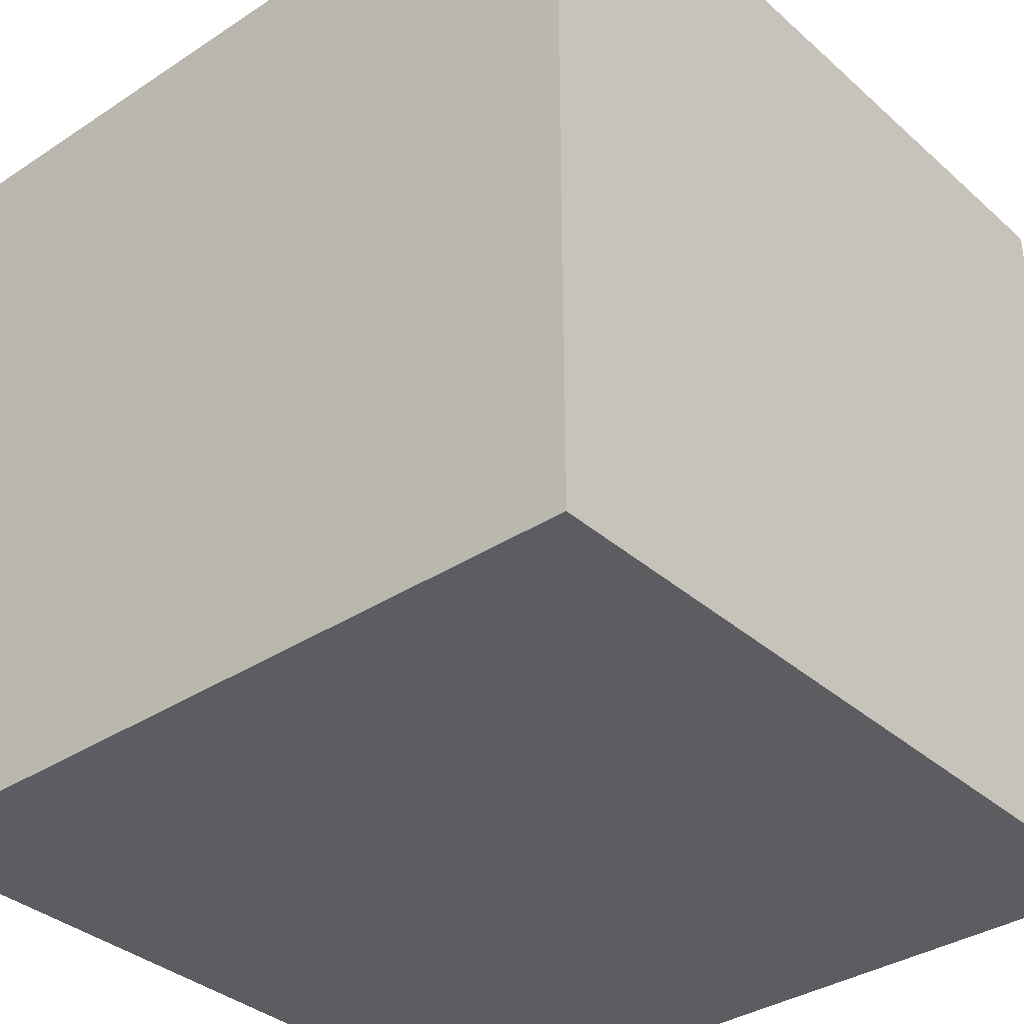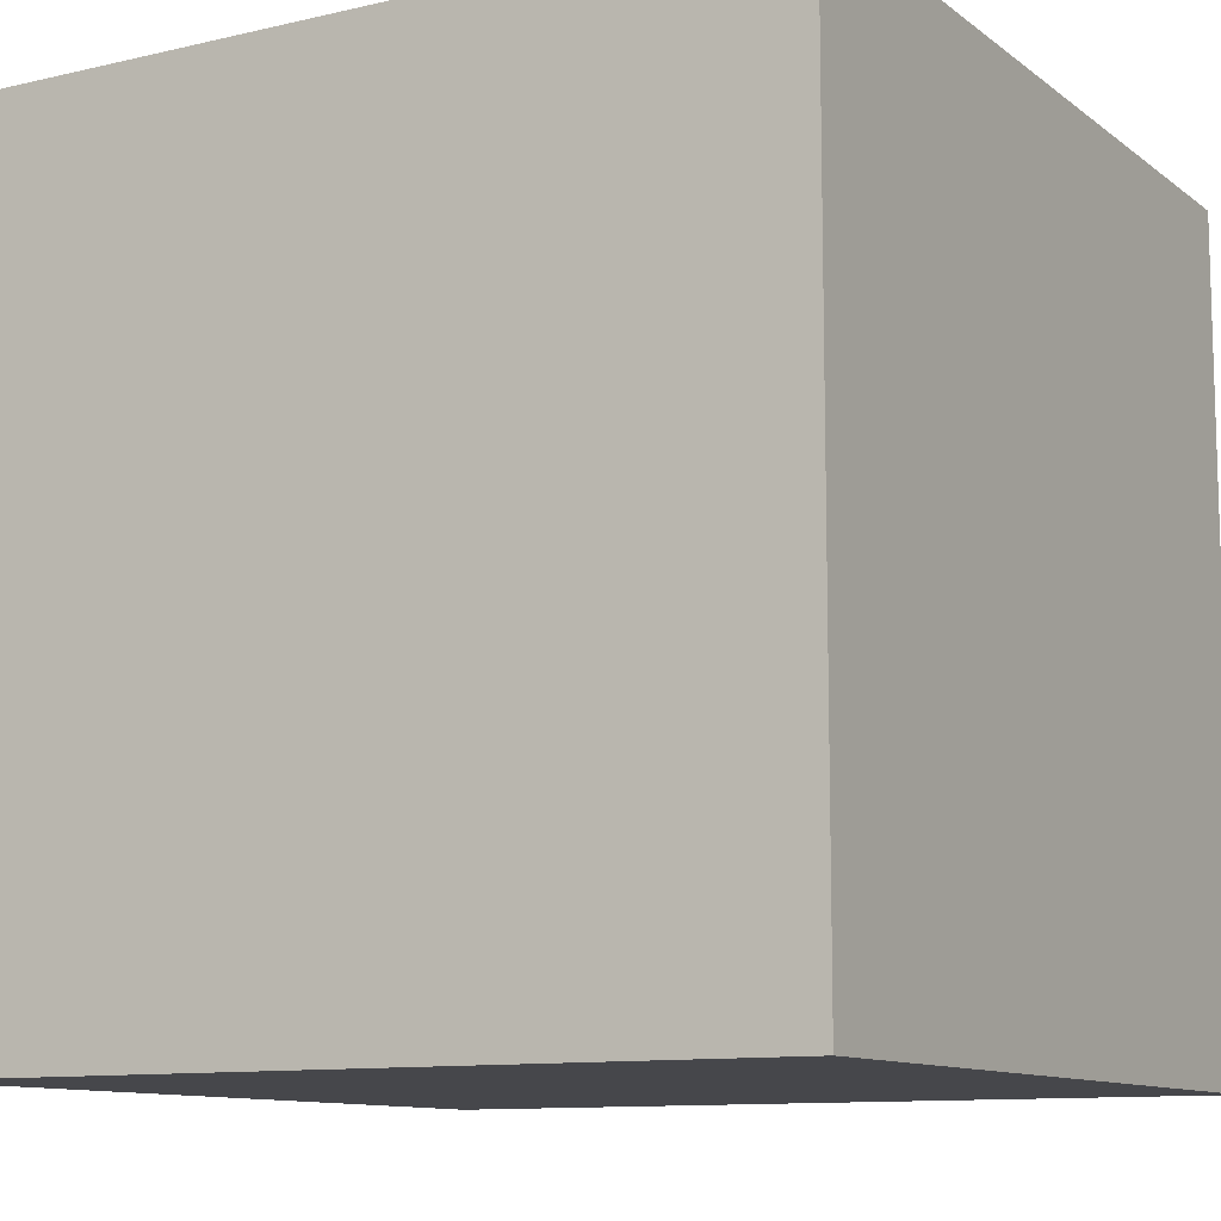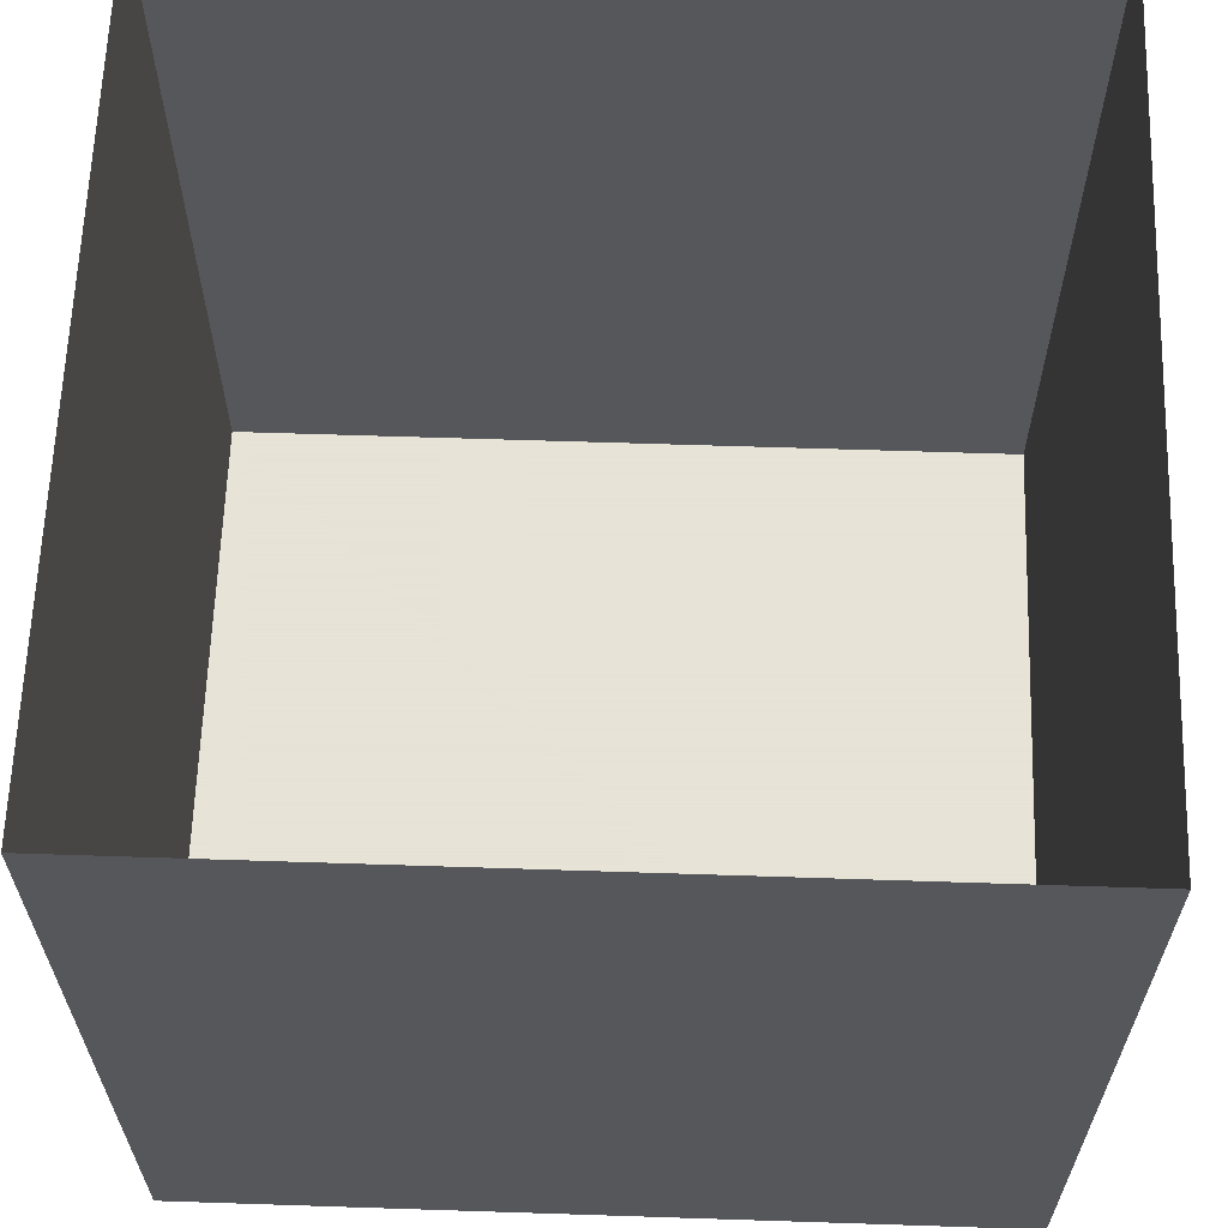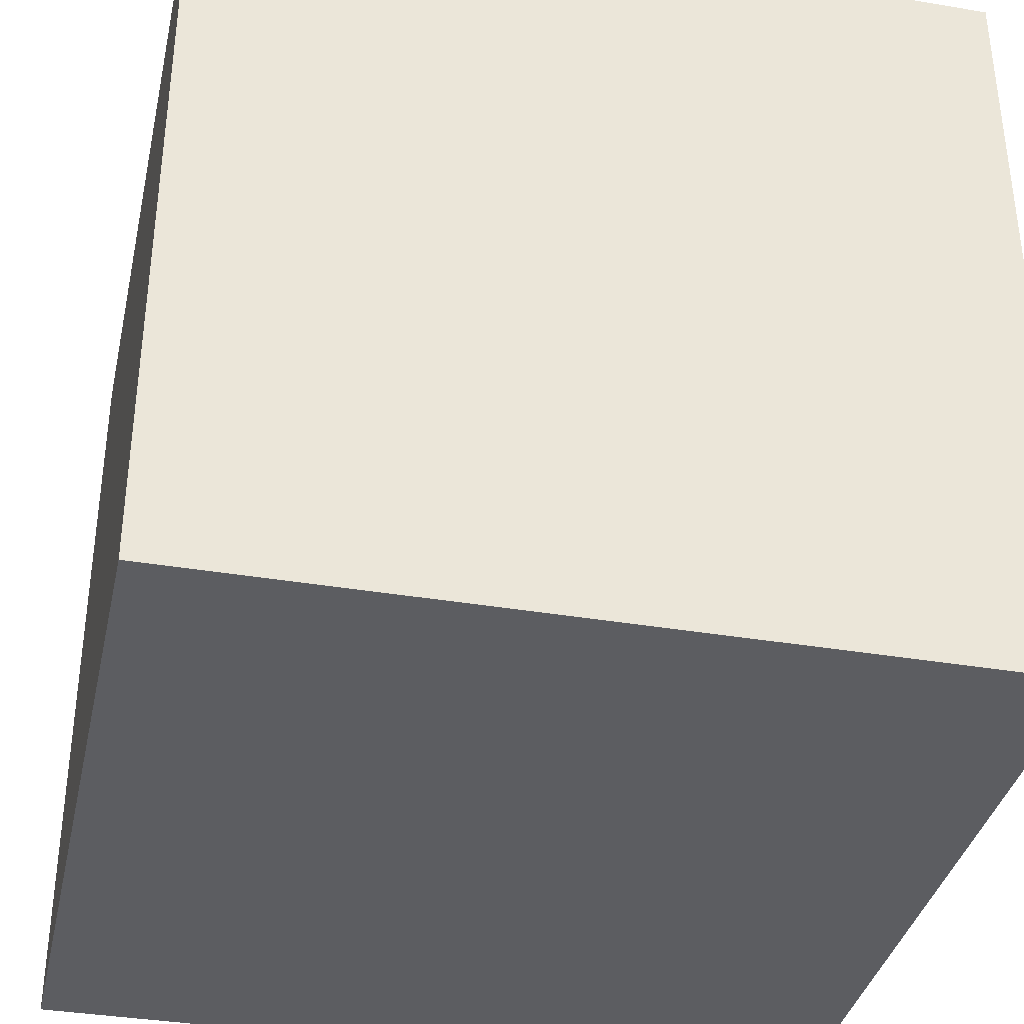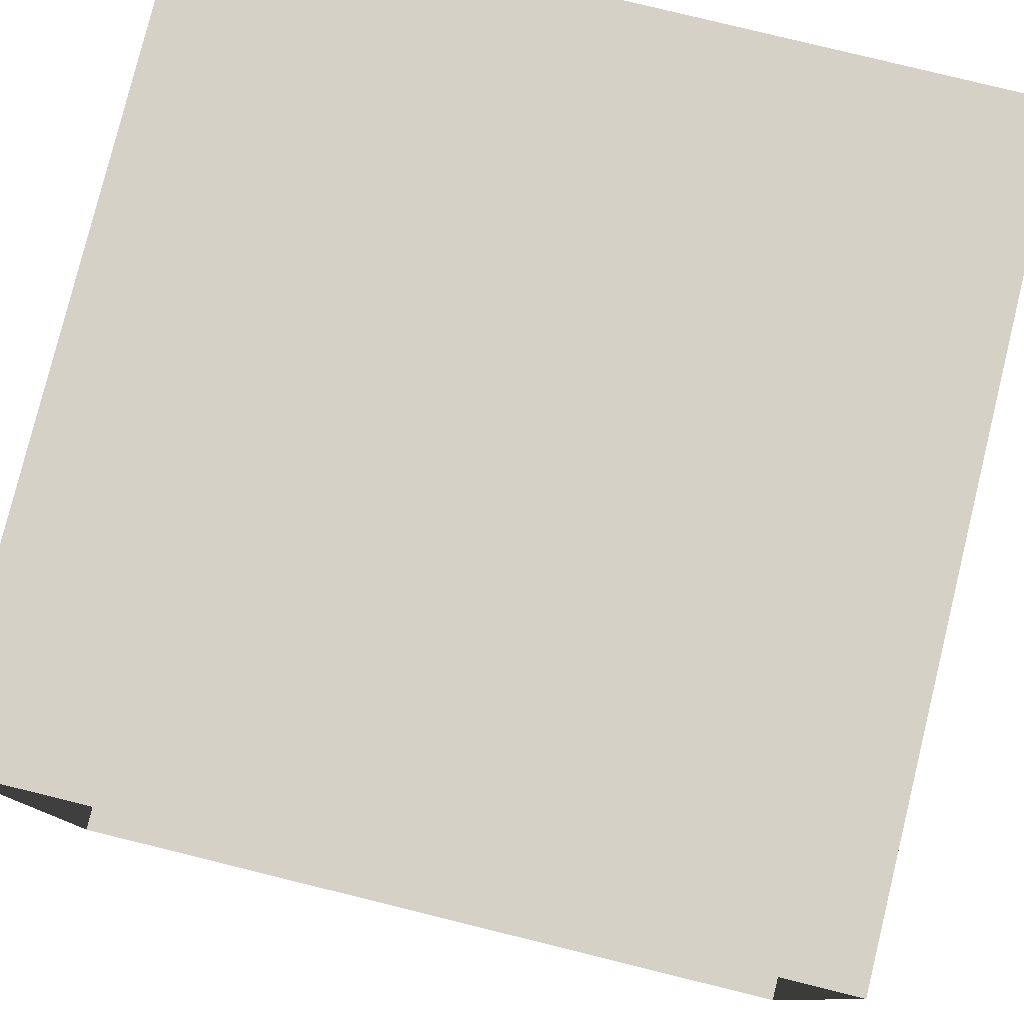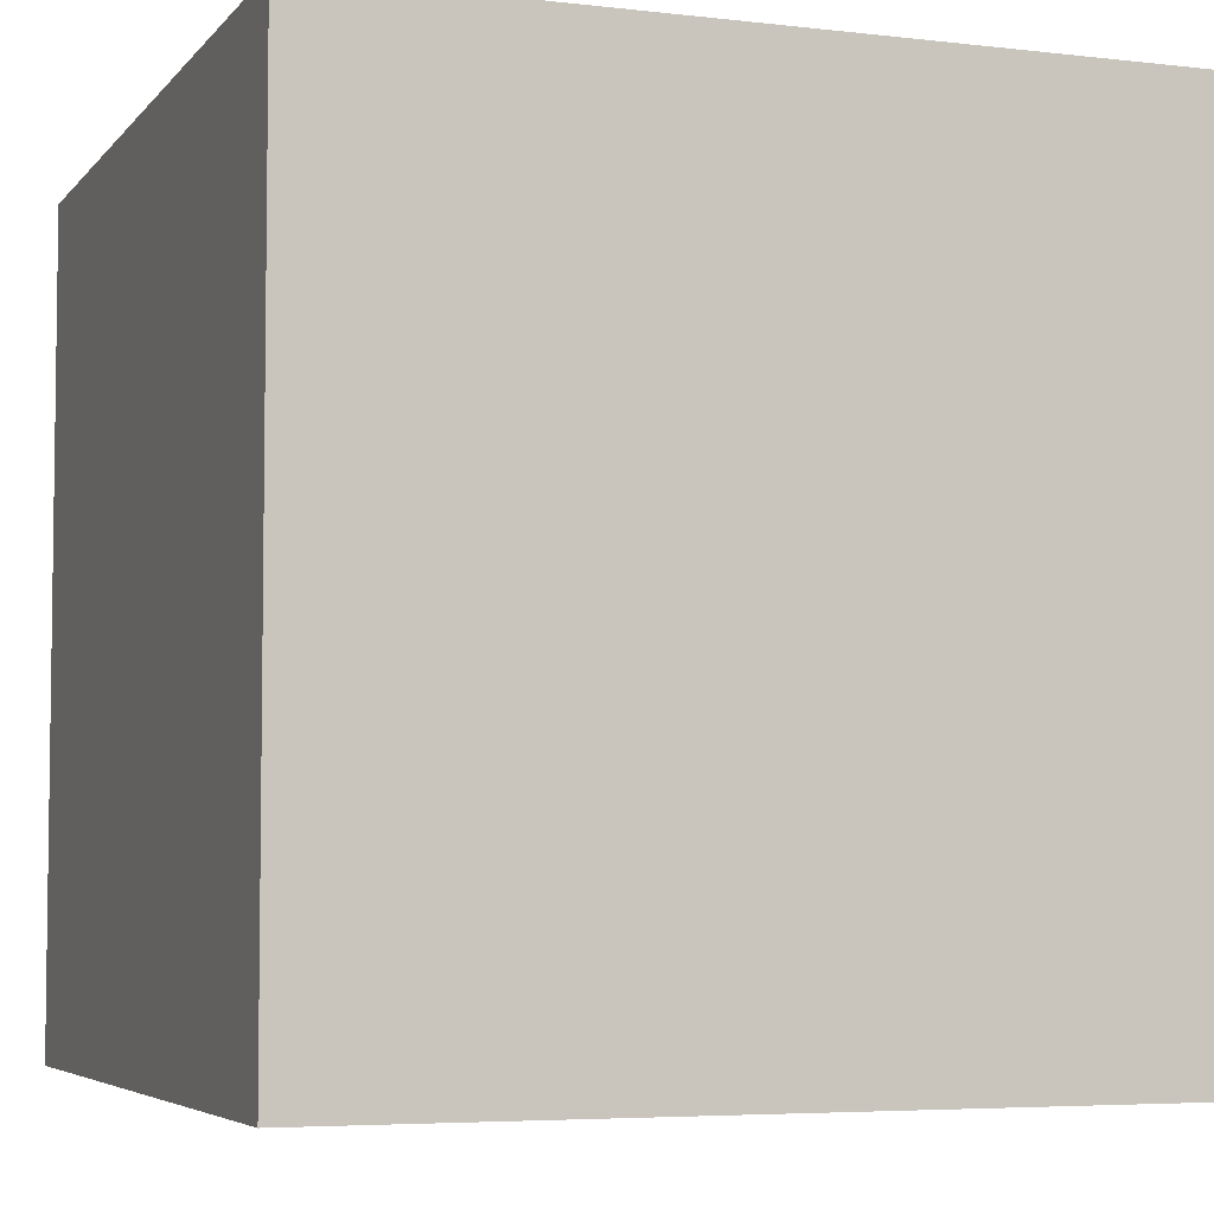
<metadata>
{"format":"obj","ext":"obj","renderer":"f3d","projection":"perspective","resolution":1024,"background":"white","views":[{"elev":-35.4,"azim":-49.1,"up":"+Y"},{"elev":-10.8,"azim":-149.9,"up":"+Y"},{"elev":62.8,"azim":91.9,"up":"+Y"},{"elev":-36.6,"azim":-102.4,"up":"+Y"},{"elev":79.5,"azim":-166.2,"up":"+Z"},{"elev":-5.1,"azim":69.7,"up":"+Y"}]}
</metadata>
<code>
v -10 -10 -10
v  10 -10 -10
v -10  10 -10
v  10  10 -10
v -10 -10  10
v  10 -10  10
v -10  10  10
v  10  10  10
f 1 2 3
f 4 3 2
f 5 2 1
f 5 6 2
f 5 1 7
f 3 7 1
f 2 6 4
f 8 4 6
f 6 5 8
f 7 8 5

</code>
